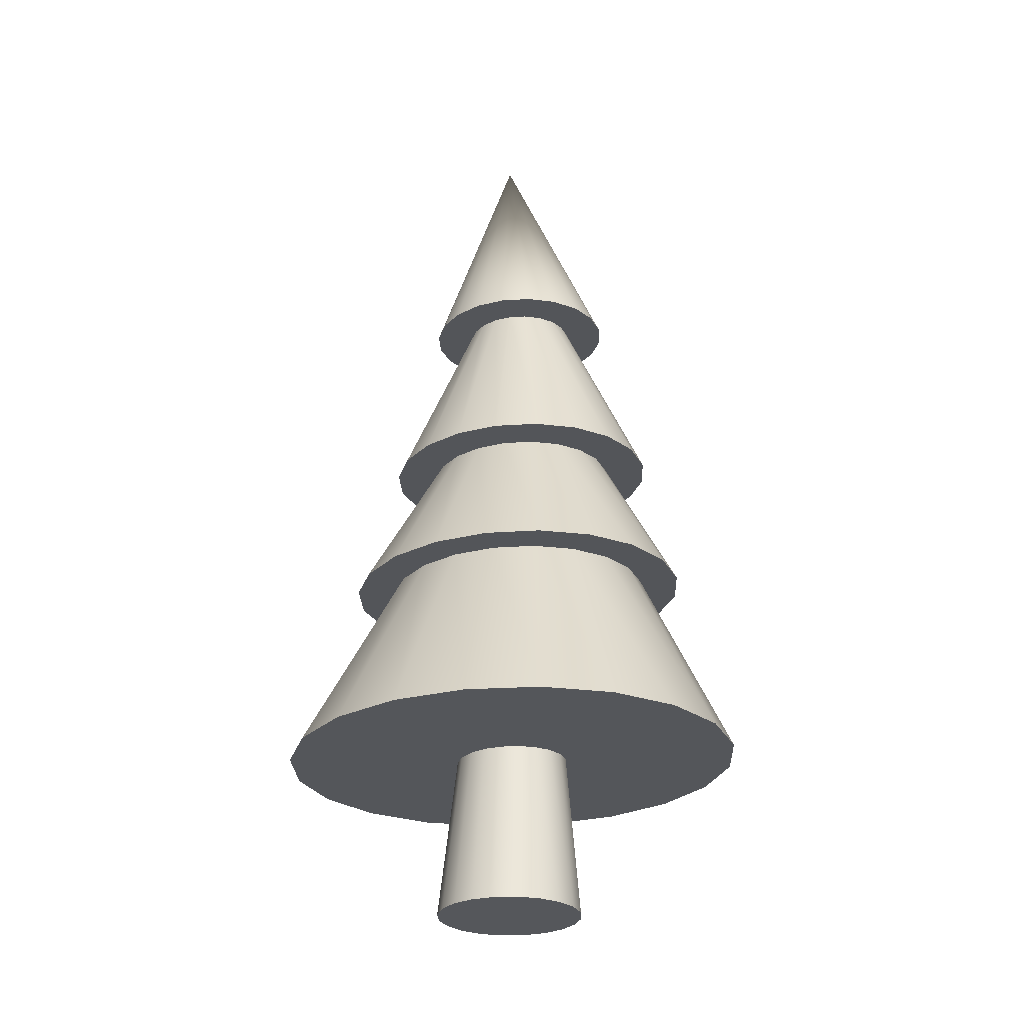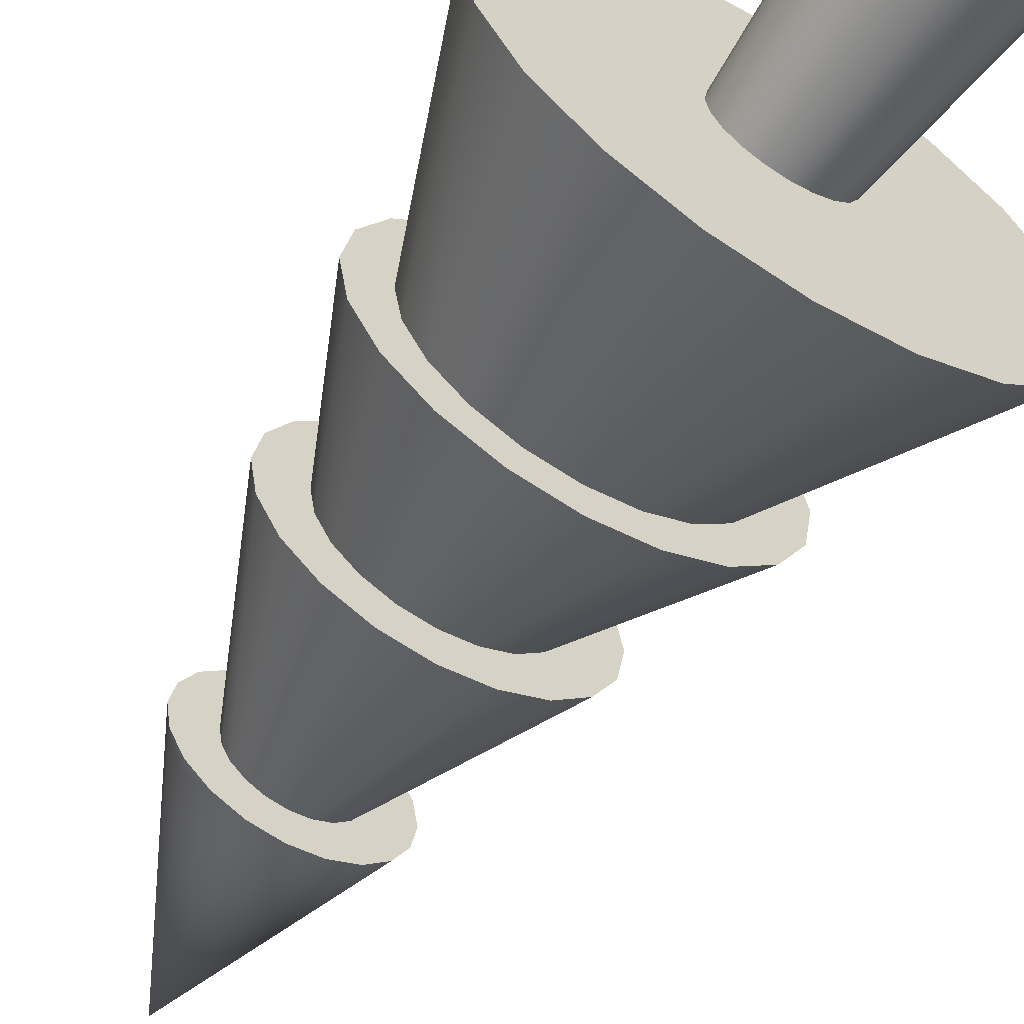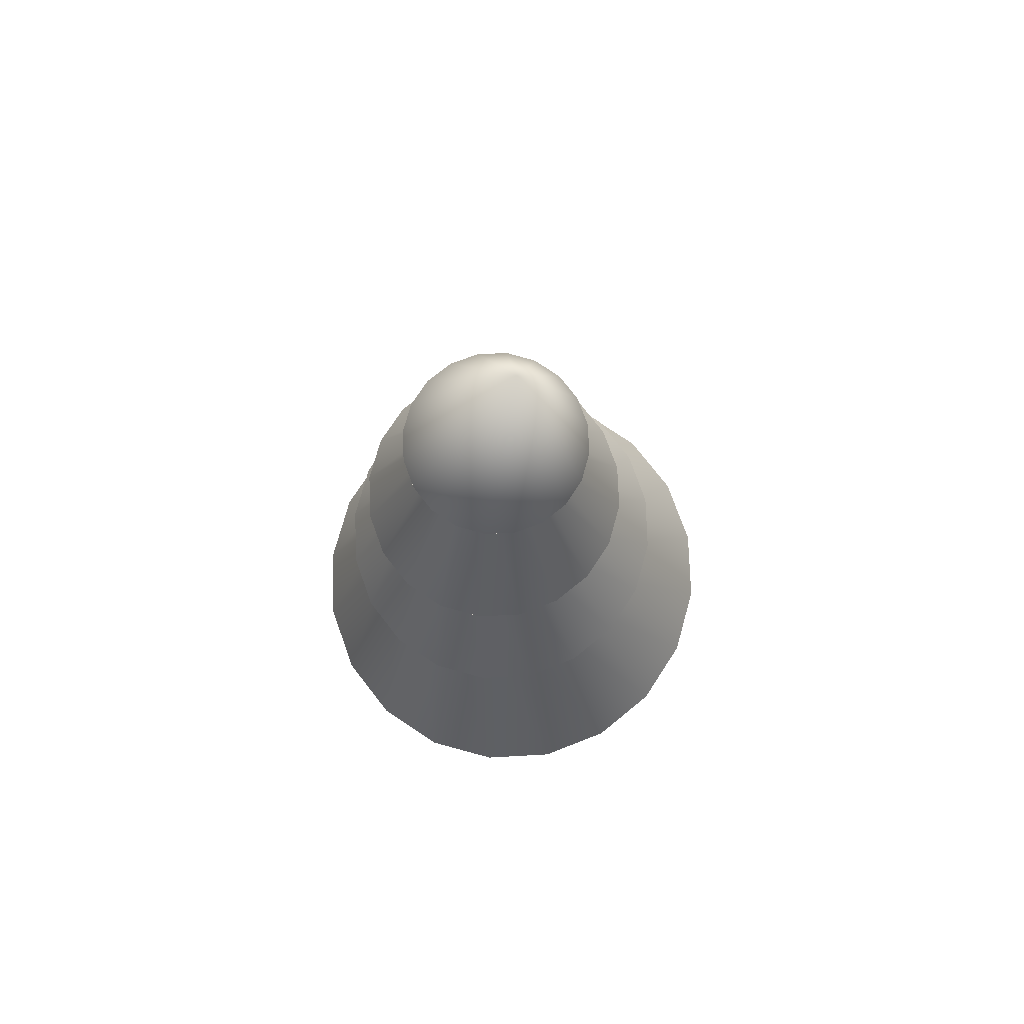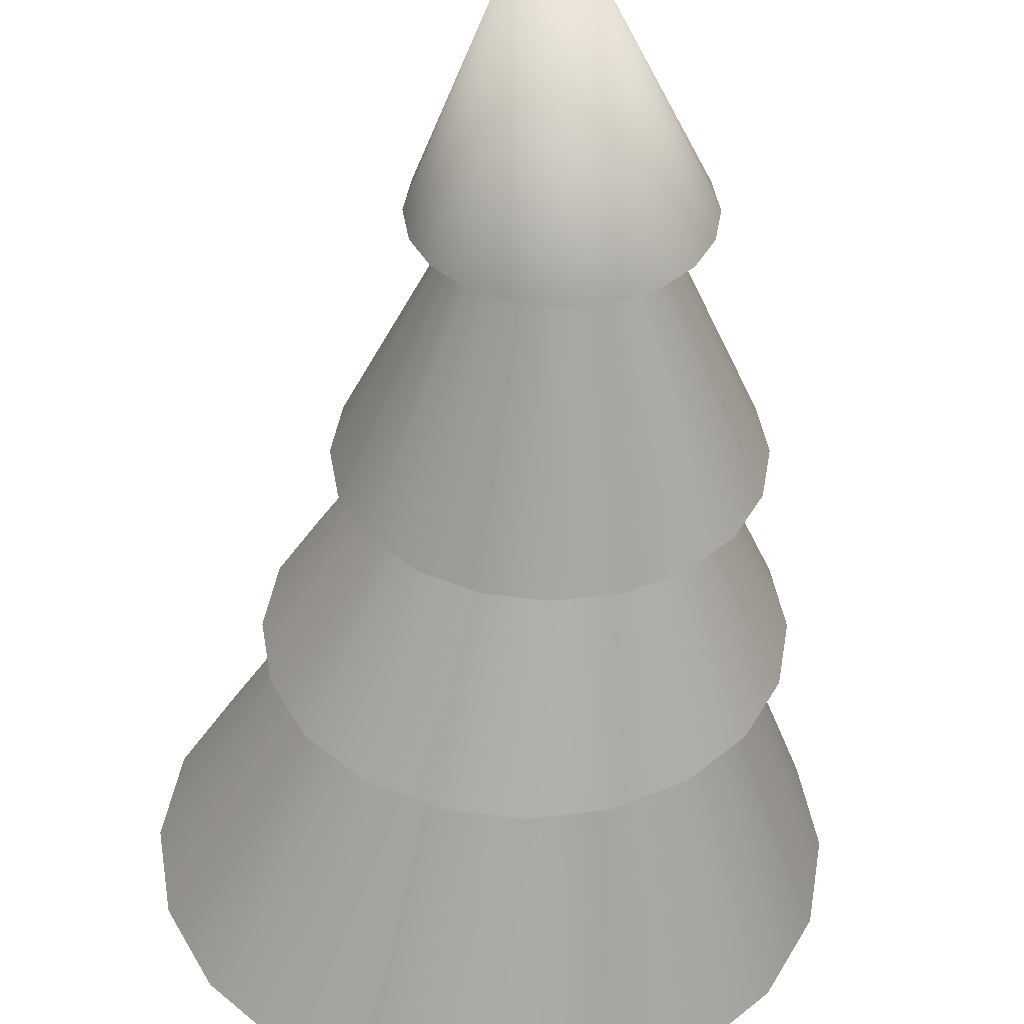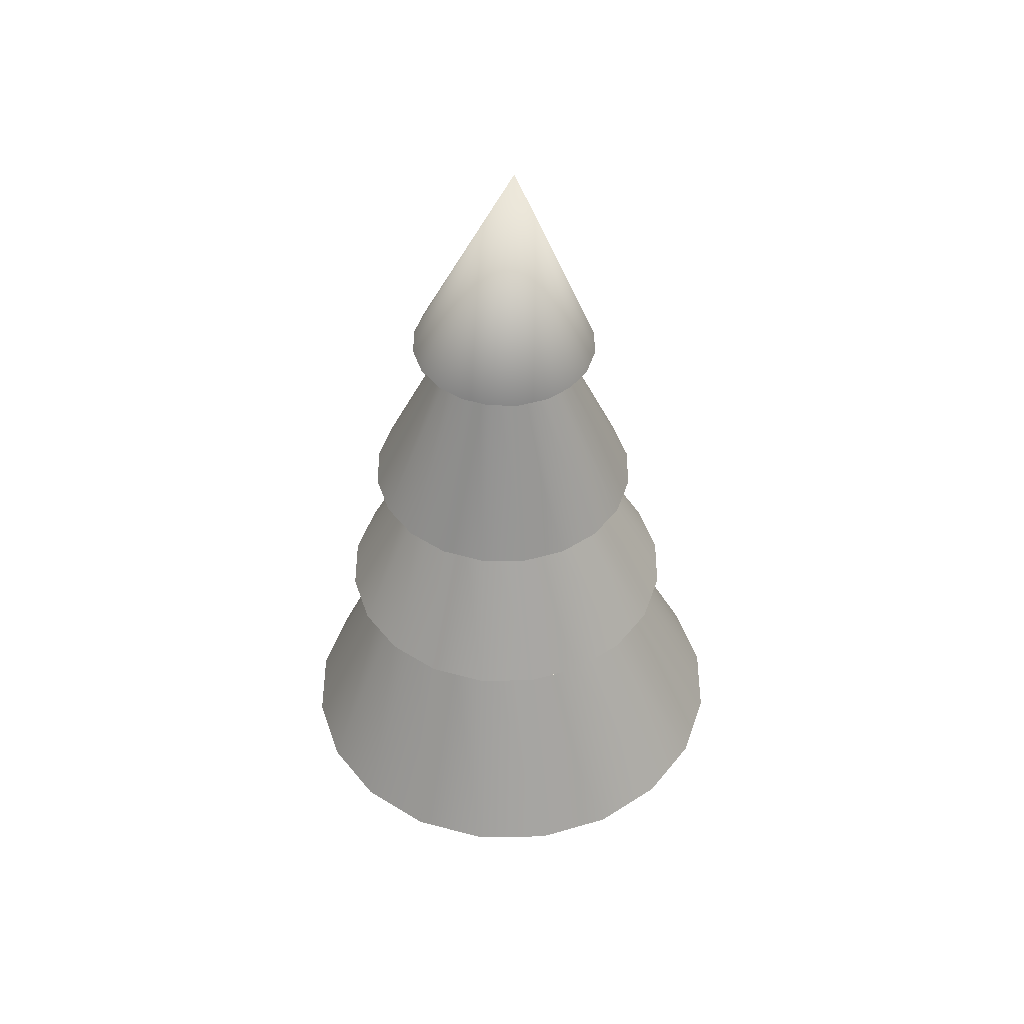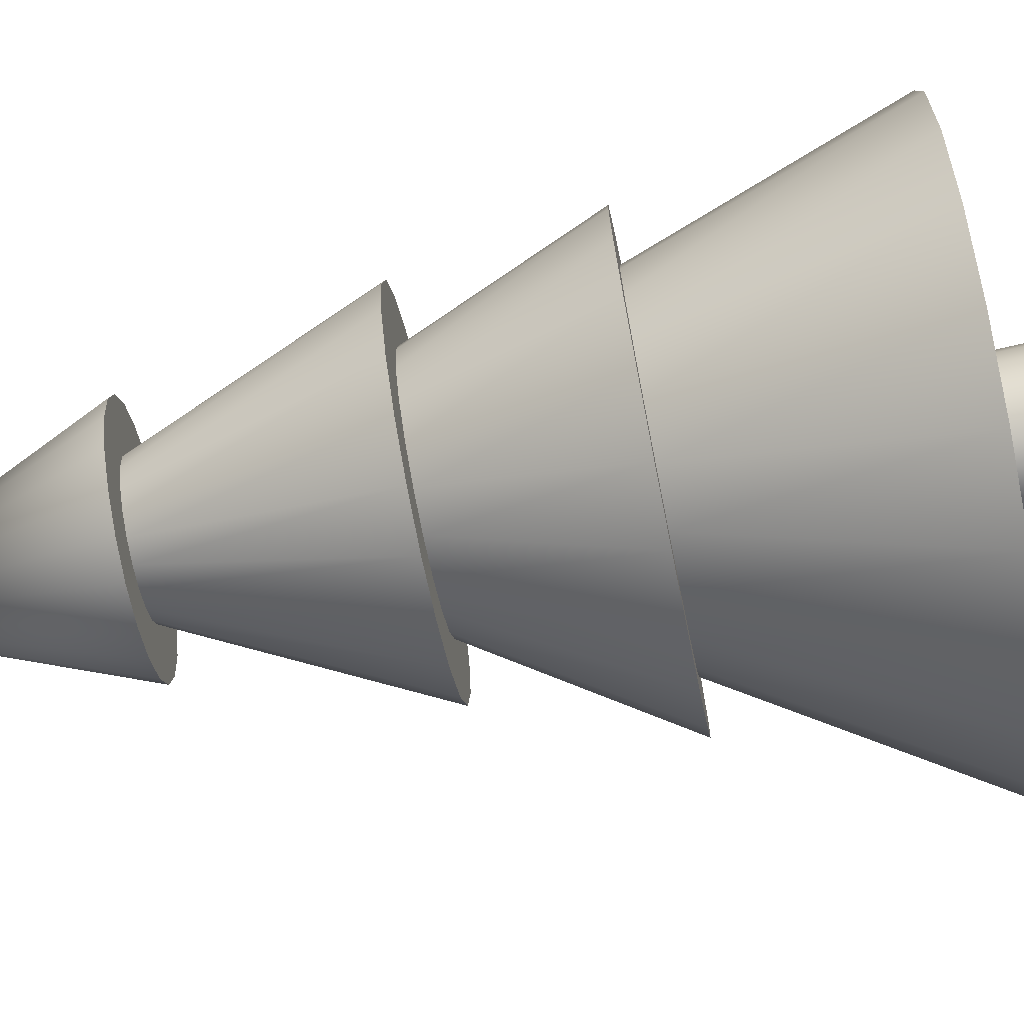
<metadata>
{"format":"obj","ext":"obj","renderer":"f3d","projection":"perspective","resolution":1024,"background":"white","views":[{"elev":-27.0,"azim":120.0,"up":"+Y"},{"elev":-63.0,"azim":-33.3,"up":"+Z"},{"elev":74.5,"azim":24.3,"up":"+Y"},{"elev":-49.5,"azim":177.1,"up":"+Z"},{"elev":45.4,"azim":62.4,"up":"+Y"},{"elev":-73.9,"azim":-81.4,"up":"+Z"}]}
</metadata>
<code>
g pine_Tree3:ffd1Set pine_Tree3:tweakSet1
v 9.511 -10 -3.09
v 8.09 -10 -5.878
v 5.878 -10 -8.09
v 3.09 -10 -9.511
v 0 -10 -10
v -3.09 -10 -9.511
v -5.878 -10 -8.09
v -8.09 -10 -5.878
v -9.511 -10 -3.09
v -10 -10 0
v -9.511 -10 3.09
v -8.09 -10 5.878
v -5.878 -10 8.09
v -3.09 -10 9.511
v 0 -10 10
v 3.09 -10 9.511
v 5.878 -10 8.09
v 8.09 -10 5.878
v 9.511 -10 3.09
v 10 -10 0
v 6.569 12.28 -2.427
v 5.487 12.31 -4.616
v 3.802 12.35 -6.354
v 1.678 12.41 -7.469
v -0.6763 12.48 -7.854
v -3.031 12.54 -7.469
v -5.154 12.6 -6.354
v -6.84 12.65 -4.616
v -7.922 12.68 -2.427
v -8.295 12.69 0
v -7.922 12.68 2.427
v -6.84 12.65 4.616
v -5.154 12.6 6.354
v -3.031 12.54 7.469
v -0.6763 12.48 7.854
v 1.678 12.41 7.469
v 3.802 12.35 6.354
v 5.487 12.31 4.616
v 6.569 12.28 2.427
v 6.942 12.26 0
v 0 -10 0
v 28.84 11.66 -9.887
v 24.43 11.78 -18.81
v 17.57 11.97 -25.89
v 8.915 12.21 -30.43
v -0.6763 12.48 -32
v -10.27 12.74 -30.43
v -18.92 12.98 -25.89
v -25.79 13.18 -18.81
v -30.2 13.3 -9.887
v -31.71 13.34 0
v -30.2 13.3 9.887
v -25.79 13.18 18.81
v -18.92 12.98 25.89
v -10.27 12.74 30.43
v -0.6763 12.48 32
v 8.915 12.21 30.43
v 17.57 11.97 25.89
v 24.43 11.78 18.81
v 28.84 11.66 9.887
v 30.36 11.61 0
v 14.68 38.99 -5.77
v 12.12 39.11 -10.98
v 8.128 39.3 -15.11
v 3.098 39.54 -17.76
v -2.477 39.8 -18.67
v -8.052 40.07 -17.76
v -13.08 40.31 -15.11
v -17.07 40.5 -10.98
v -19.64 40.62 -5.77
v -20.52 40.66 0
v -19.64 40.62 5.77
v -17.07 40.5 10.98
v -13.08 40.31 15.11
v -8.052 40.07 17.76
v -2.477 39.8 18.67
v 3.098 39.54 17.76
v 8.128 39.3 15.11
v 12.12 39.11 10.98
v 14.68 38.99 5.77
v 15.56 38.94 0
v 19.73 38.75 -7.467
v 16.41 38.9 -14.2
v 11.25 39.15 -19.55
v 4.738 39.46 -22.98
v -2.477 39.8 -24.16
v -9.692 40.15 -22.98
v -16.2 40.46 -19.55
v -21.37 40.7 -14.2
v -24.68 40.86 -7.467
v -25.82 40.91 0
v -24.68 40.86 7.467
v -21.37 40.7 14.2
v -16.2 40.46 19.55
v -9.692 40.15 22.98
v -2.477 39.8 24.16
v 4.738 39.46 22.98
v 11.25 39.15 19.55
v 16.41 38.9 14.2
v 19.73 38.75 7.467
v 20.87 38.69 0
v 8.713 59.33 -4.07
v 6.881 59.43 -7.741
v 4.028 59.57 -10.65
v 0.4338 59.75 -12.53
v -3.551 59.95 -13.17
v -7.535 60.15 -12.53
v -11.13 60.33 -10.65
v -13.98 60.47 -7.741
v -15.81 60.57 -4.07
v -16.45 60.6 0
v -15.81 60.57 4.07
v -13.98 60.47 7.741
v -11.13 60.33 10.65
v -7.535 60.15 12.53
v -3.551 59.95 13.17
v 0.4338 59.75 12.53
v 4.028 59.57 10.65
v 6.881 59.43 7.741
v 8.713 59.33 4.07
v 9.344 59.3 0
v 14.27 59.06 -5.914
v 11.61 59.19 -11.25
v 7.462 59.4 -15.48
v 2.239 59.66 -18.2
v -3.551 59.95 -19.14
v -9.341 60.24 -18.2
v -14.56 60.5 -15.48
v -18.71 60.71 -11.25
v -21.37 60.84 -5.914
v -22.29 60.89 0
v -21.37 60.84 5.914
v -18.71 60.71 11.25
v -14.56 60.5 15.48
v -9.341 60.24 18.2
v -3.551 59.95 19.14
v 2.239 59.66 18.2
v 7.462 59.4 15.48
v 11.61 59.19 11.25
v 14.27 59.06 5.914
v 15.19 59.01 0
v 4.087 84.73 -2.362
v 3.018 84.78 -4.492
v 1.354 84.86 -6.183
v -0.743 84.96 -7.269
v -3.068 85.08 -7.643
v -5.392 85.19 -7.269
v -7.49 85.29 -6.183
v -9.154 85.37 -4.492
v -10.22 85.42 -2.362
v -10.59 85.44 0
v -10.22 85.42 2.362
v -9.154 85.37 4.492
v -7.49 85.29 6.183
v -5.392 85.19 7.269
v -3.068 85.08 7.643
v -0.743 84.96 7.269
v 1.354 84.86 6.183
v 3.018 84.78 4.492
v 4.087 84.73 2.362
v 4.455 84.71 0
v 9.136 84.49 -4.029
v 7.314 84.57 -7.663
v -0.00713 115.9 0
v 4.475 84.71 -10.55
v 0.8976 84.88 -12.4
v -3.068 85.08 -13.04
v -7.033 85.27 -12.4
v -10.61 85.44 -10.55
v -13.45 85.58 -7.663
v -15.27 85.67 -4.029
v -15.9 85.7 0
v -15.27 85.67 4.029
v -13.45 85.58 7.663
v -10.61 85.44 10.55
v -7.033 85.27 12.4
v -3.068 85.08 13.04
v 0.8976 84.88 12.4
v 4.475 84.71 10.55
v 7.314 84.57 7.663
v 9.136 84.49 4.029
v 9.764 84.46 0
g pine_Tree3:pCylinder1 pine_Tree3:polySurface1
f 1 2 21
f 21 2 22
f 2 3 22
f 22 3 23
f 3 4 23
f 23 4 24
f 4 5 24
f 24 5 25
f 5 6 25
f 25 6 26
f 6 7 26
f 26 7 27
f 7 8 27
f 27 8 28
f 8 9 28
f 28 9 29
f 9 10 29
f 29 10 30
f 10 11 30
f 30 11 31
f 11 12 31
f 31 12 32
f 12 13 32
f 32 13 33
f 13 14 33
f 33 14 34
f 14 15 34
f 34 15 35
f 15 16 35
f 35 16 36
f 16 17 36
f 36 17 37
f 17 18 37
f 37 18 38
f 18 19 38
f 38 19 39
f 19 20 39
f 39 20 40
f 20 1 40
f 40 1 21
f 2 1 41
f 3 2 41
f 4 3 41
f 5 4 41
f 6 5 41
f 7 6 41
f 8 7 41
f 9 8 41
f 10 9 41
f 11 10 41
f 12 11 41
f 13 12 41
f 14 13 41
f 15 14 41
f 16 15 41
f 17 16 41
f 18 17 41
f 19 18 41
f 20 19 41
f 1 20 41
f 162 163 164
f 163 165 164
f 165 166 164
f 166 167 164
f 167 168 164
f 168 169 164
f 169 170 164
f 170 171 164
f 171 172 164
f 172 173 164
f 173 174 164
f 174 175 164
f 175 176 164
f 176 177 164
f 177 178 164
f 178 179 164
f 179 180 164
f 180 181 164
f 181 182 164
f 182 162 164
f 21 22 42
f 42 22 43
f 22 23 43
f 43 23 44
f 23 24 44
f 44 24 45
f 24 25 45
f 45 25 46
f 25 26 46
f 46 26 47
f 26 27 47
f 47 27 48
f 27 28 48
f 48 28 49
f 28 29 49
f 49 29 50
f 29 30 50
f 50 30 51
f 30 31 51
f 51 31 52
f 31 32 52
f 52 32 53
f 32 33 53
f 53 33 54
f 33 34 54
f 54 34 55
f 34 35 55
f 55 35 56
f 35 36 56
f 56 36 57
f 36 37 57
f 57 37 58
f 37 38 58
f 58 38 59
f 38 39 59
f 59 39 60
f 39 40 60
f 60 40 61
f 40 21 61
f 61 21 42
f 42 43 62
f 62 43 63
f 43 44 63
f 63 44 64
f 44 45 64
f 64 45 65
f 45 46 65
f 65 46 66
f 46 47 66
f 66 47 67
f 47 48 67
f 67 48 68
f 48 49 68
f 68 49 69
f 49 50 69
f 69 50 70
f 50 51 70
f 70 51 71
f 51 52 71
f 71 52 72
f 52 53 72
f 72 53 73
f 53 54 73
f 73 54 74
f 54 55 74
f 74 55 75
f 55 56 75
f 75 56 76
f 56 57 76
f 76 57 77
f 57 58 77
f 77 58 78
f 58 59 78
f 78 59 79
f 59 60 79
f 79 60 80
f 60 61 80
f 80 61 81
f 61 42 81
f 81 42 62
f 62 63 82
f 82 63 83
f 63 64 83
f 83 64 84
f 64 65 84
f 84 65 85
f 65 66 85
f 85 66 86
f 66 67 86
f 86 67 87
f 67 68 87
f 87 68 88
f 68 69 88
f 88 69 89
f 69 70 89
f 89 70 90
f 70 71 90
f 90 71 91
f 71 72 91
f 91 72 92
f 72 73 92
f 92 73 93
f 73 74 93
f 93 74 94
f 74 75 94
f 94 75 95
f 75 76 95
f 95 76 96
f 76 77 96
f 96 77 97
f 77 78 97
f 97 78 98
f 78 79 98
f 98 79 99
f 79 80 99
f 99 80 100
f 80 81 100
f 100 81 101
f 81 62 101
f 101 62 82
f 82 83 102
f 102 83 103
f 83 84 103
f 103 84 104
f 84 85 104
f 104 85 105
f 85 86 105
f 105 86 106
f 86 87 106
f 106 87 107
f 87 88 107
f 107 88 108
f 88 89 108
f 108 89 109
f 89 90 109
f 109 90 110
f 90 91 110
f 110 91 111
f 91 92 111
f 111 92 112
f 92 93 112
f 112 93 113
f 93 94 113
f 113 94 114
f 94 95 114
f 114 95 115
f 95 96 115
f 115 96 116
f 96 97 116
f 116 97 117
f 97 98 117
f 117 98 118
f 98 99 118
f 118 99 119
f 99 100 119
f 119 100 120
f 100 101 120
f 120 101 121
f 101 82 121
f 121 82 102
f 102 103 122
f 122 103 123
f 103 104 123
f 123 104 124
f 104 105 124
f 124 105 125
f 105 106 125
f 125 106 126
f 106 107 126
f 126 107 127
f 107 108 127
f 127 108 128
f 108 109 128
f 128 109 129
f 109 110 129
f 129 110 130
f 110 111 130
f 130 111 131
f 111 112 131
f 131 112 132
f 112 113 132
f 132 113 133
f 113 114 133
f 133 114 134
f 114 115 134
f 134 115 135
f 115 116 135
f 135 116 136
f 116 117 136
f 136 117 137
f 117 118 137
f 137 118 138
f 118 119 138
f 138 119 139
f 119 120 139
f 139 120 140
f 120 121 140
f 140 121 141
f 121 102 141
f 141 102 122
f 122 123 142
f 142 123 143
f 123 124 143
f 143 124 144
f 124 125 144
f 144 125 145
f 125 126 145
f 145 126 146
f 126 127 146
f 146 127 147
f 127 128 147
f 147 128 148
f 128 129 148
f 148 129 149
f 129 130 149
f 149 130 150
f 130 131 150
f 150 131 151
f 131 132 151
f 151 132 152
f 132 133 152
f 152 133 153
f 133 134 153
f 153 134 154
f 134 135 154
f 154 135 155
f 135 136 155
f 155 136 156
f 136 137 156
f 156 137 157
f 137 138 157
f 157 138 158
f 138 139 158
f 158 139 159
f 139 140 159
f 159 140 160
f 140 141 160
f 160 141 161
f 141 122 161
f 161 122 142
f 142 143 162
f 162 143 163
f 143 144 163
f 163 144 165
f 144 145 165
f 165 145 166
f 145 146 166
f 166 146 167
f 146 147 167
f 167 147 168
f 147 148 168
f 168 148 169
f 148 149 169
f 169 149 170
f 149 150 170
f 170 150 171
f 150 151 171
f 171 151 172
f 151 152 172
f 172 152 173
f 152 153 173
f 173 153 174
f 153 154 174
f 174 154 175
f 154 155 175
f 175 155 176
f 155 156 176
f 176 156 177
f 156 157 177
f 177 157 178
f 157 158 178
f 178 158 179
f 158 159 179
f 179 159 180
f 159 160 180
f 180 160 181
f 160 161 181
f 181 161 182
f 161 142 182
f 182 142 162

</code>
